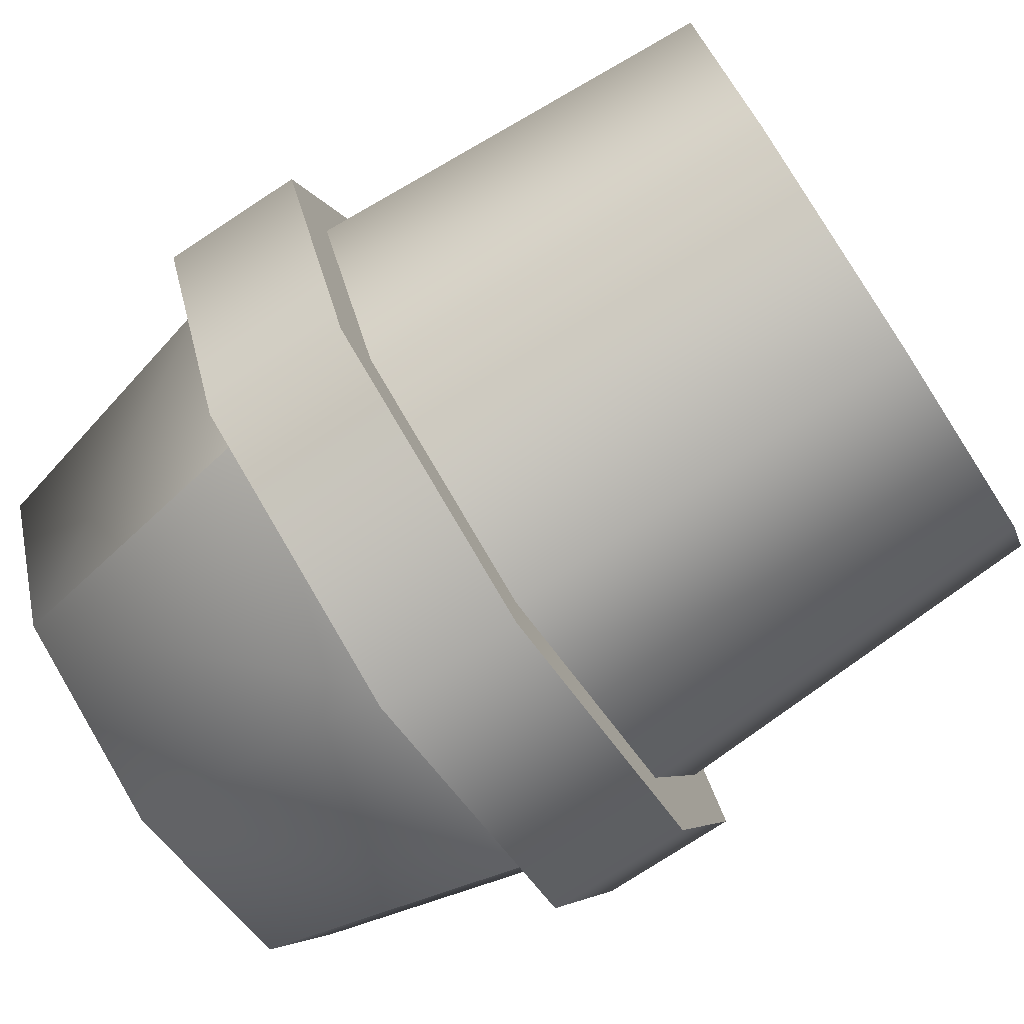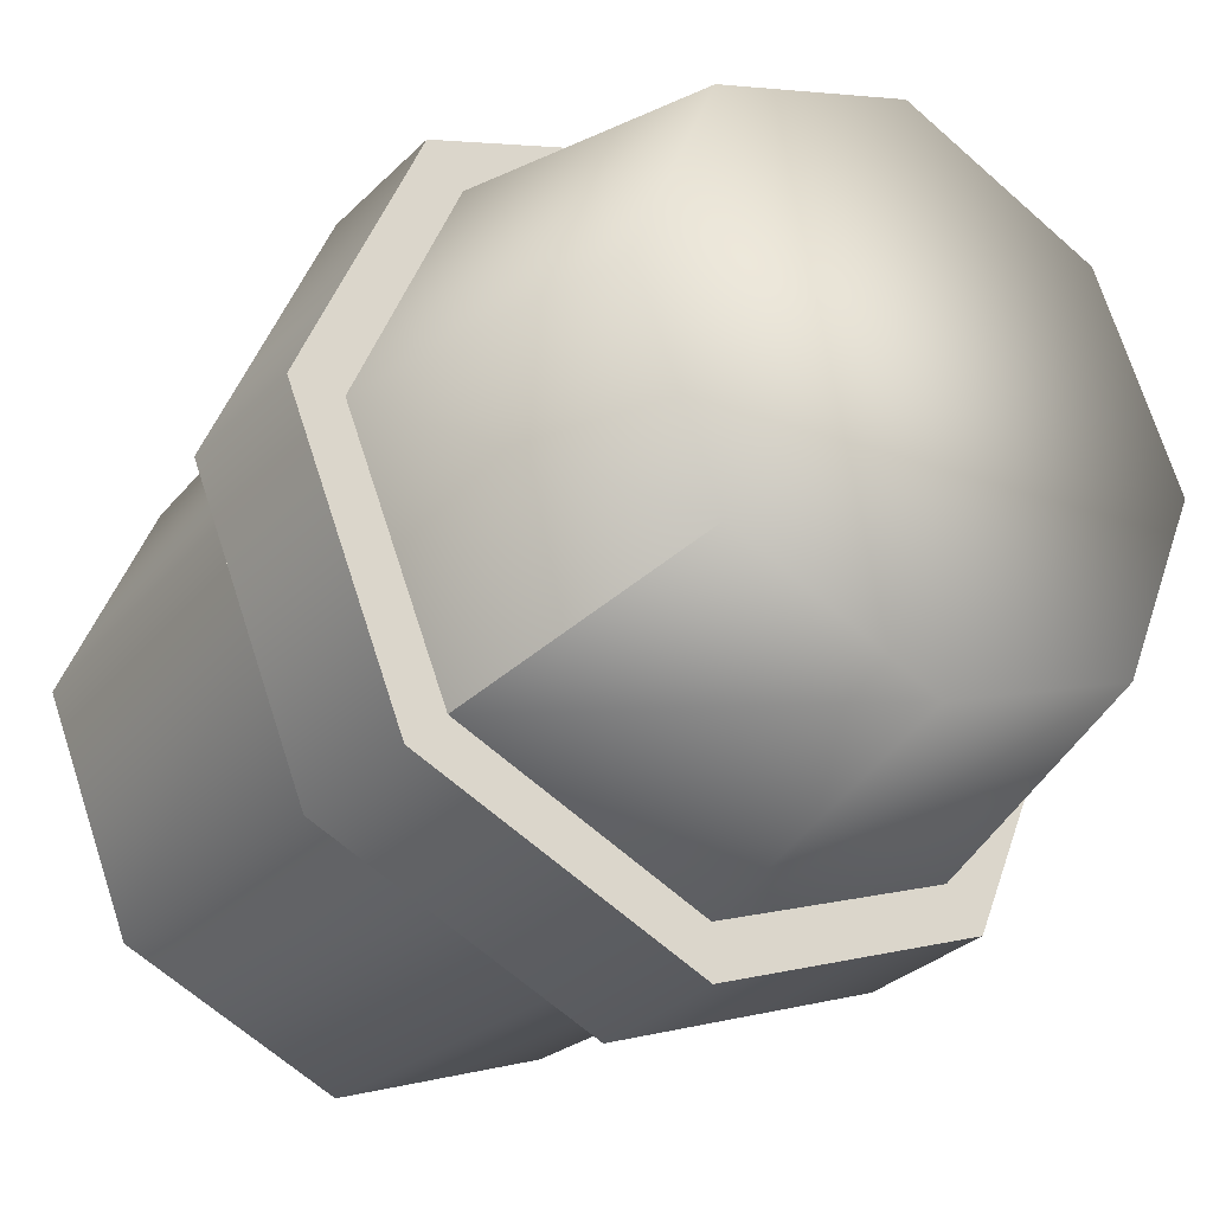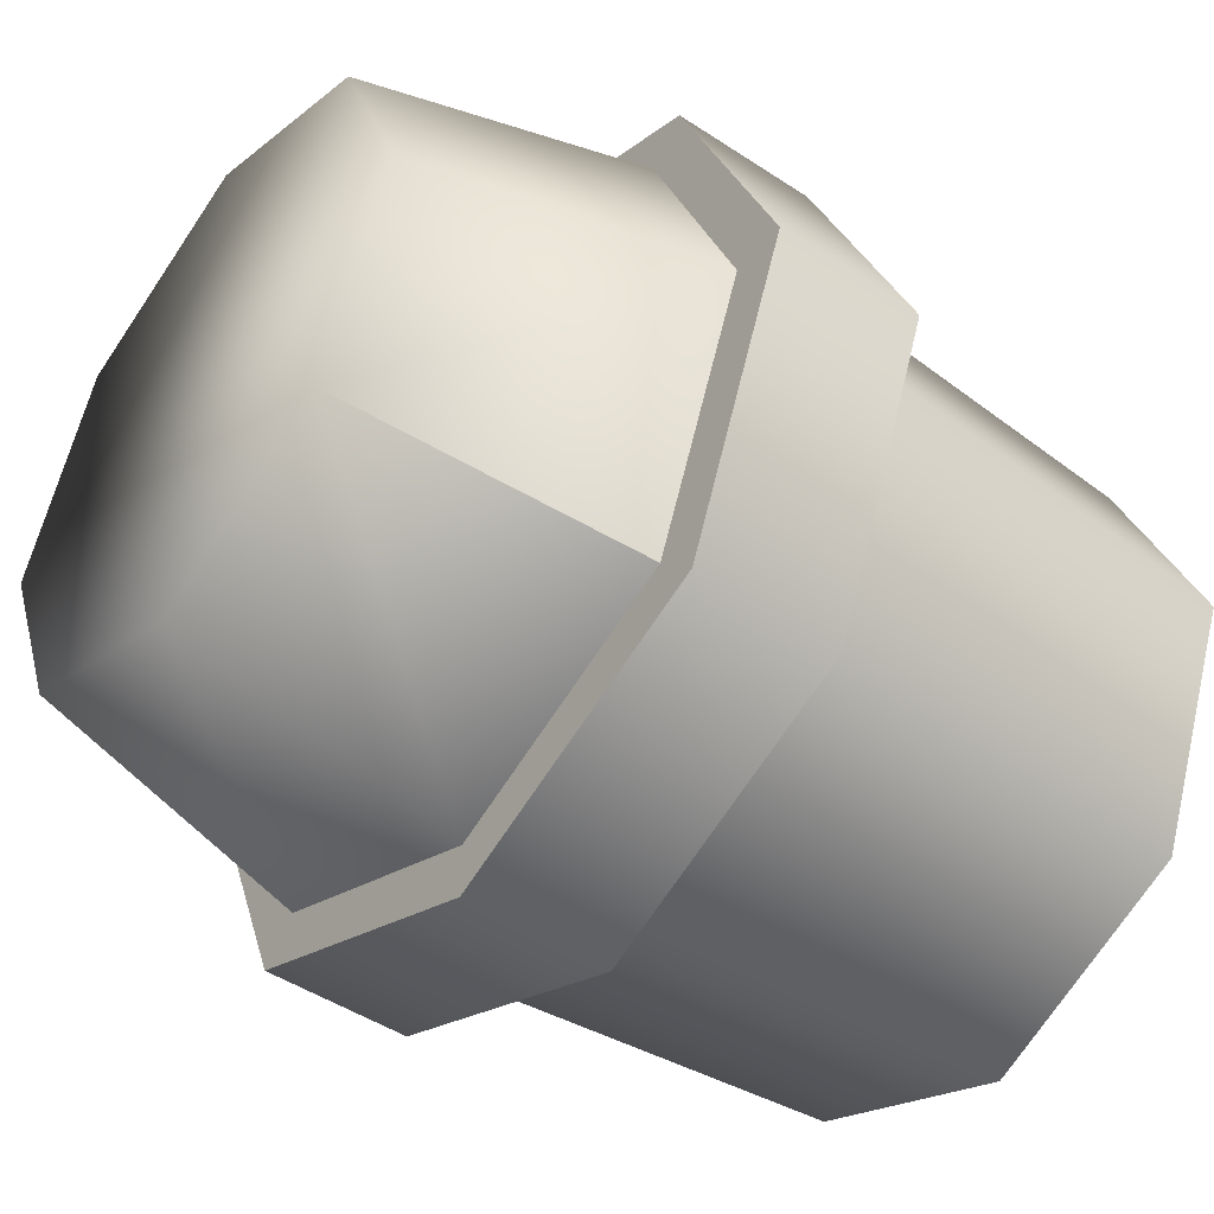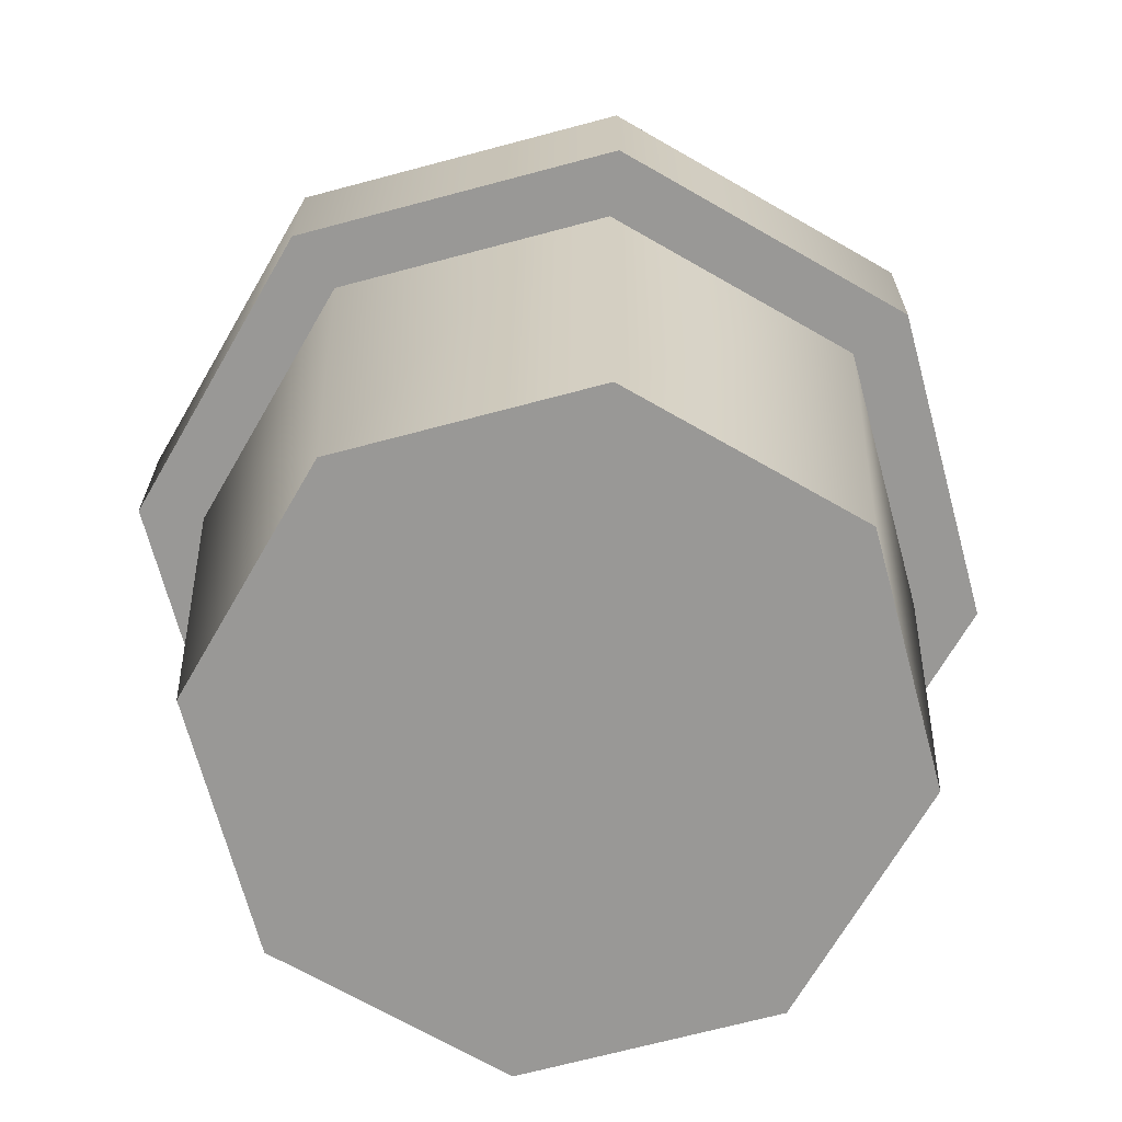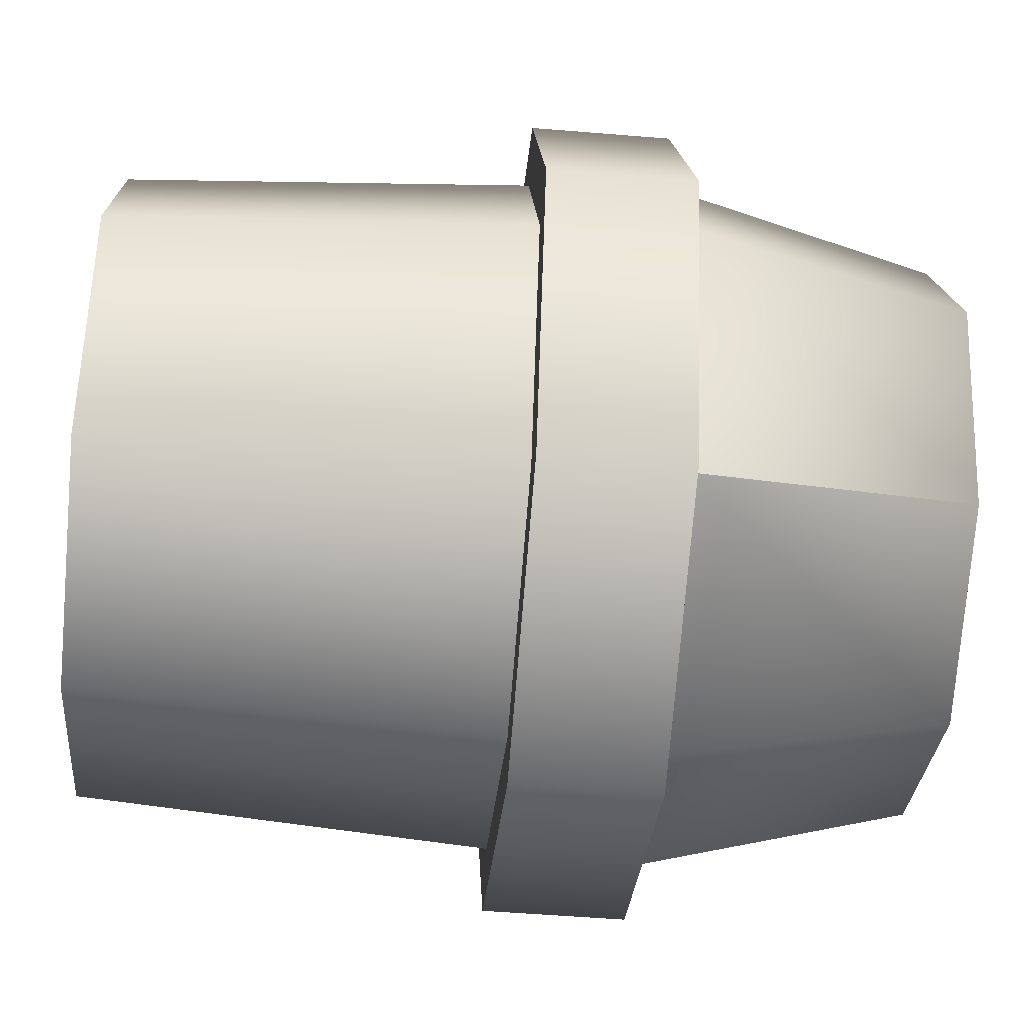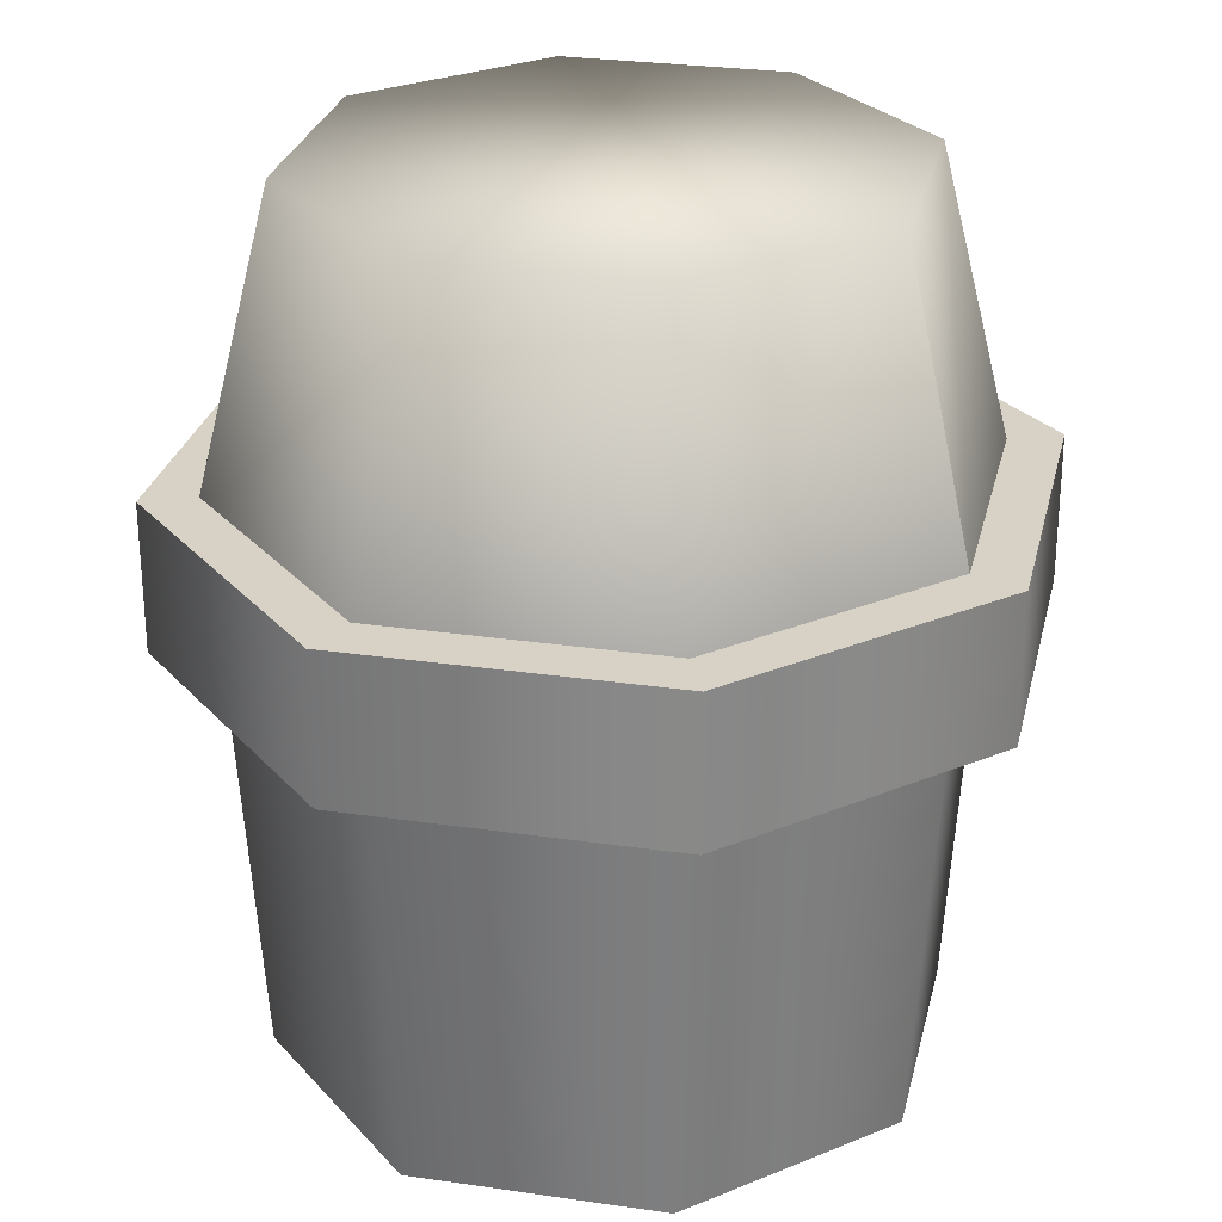
<metadata>
{"format":"obj","ext":"obj","renderer":"f3d","projection":"perspective","resolution":1024,"background":"white","views":[{"elev":-75.9,"azim":-56.7,"up":"+Z"},{"elev":-30.8,"azim":144.0,"up":"+Z"},{"elev":-46.4,"azim":-127.2,"up":"+Z"},{"elev":-68.6,"azim":-7.5,"up":"+Y"},{"elev":-52.5,"azim":84.9,"up":"+Z"},{"elev":27.4,"azim":80.2,"up":"+Y"}]}
</metadata>
<code>
g trash
v 0.1659 0 0 1 1 1
v 0.1173 0 -0.1173 1 1 1
v 0.1173 0 0.1173 1 1 1
v 3.61e-16 0 0.1659 1 1 1
v 3.61e-16 0 -0.1659 1 1 1
v -0.1173 0 0.1173 1 1 1
v -0.1173 0 -0.1173 1 1 1
v -0.1659 0 0 1 1 1
v 0.1474 0.4368 0 1 1 1
v 0.1043 0.4368 0.1043 1 1 1
v 0.1043 0.4368 -0.1043 1 1 1
v 3.61e-16 0.4368 -0.1474 1 1 1
v 3.61e-16 0.4368 0.1474 1 1 1
v -0.1043 0.4368 -0.1043 1 1 1
v -0.1043 0.4368 0.1043 1 1 1
v -0.1474 0.4368 0 1 1 1
v -0.1843 0.2912 0 1 1 1
v -0.1303 0.2912 0.1303 1 1 1
v 0 0.2912 0.1843 1 1 1
v -0.1303 0.2912 -0.1303 1 1 1
v 0.1303 0.2912 -0.1303 1 1 1
v 0.1843 0.2912 0 1 1 1
v 0.1303 0.2912 0.1303 1 1 1
v 0.2119 0.2912 0 1 1 1
v 0.1499 0.2912 0.1499 1 1 1
v 0.1499 0.2912 -0.1499 1 1 1
v -5.685e-16 0.2912 -0.2119 1 1 1
v -5.685e-16 0.2912 0.2119 1 1 1
v -0.1499 0.2912 -0.1499 1 1 1
v -0.1499 0.2912 0.1499 1 1 1
v -0.2119 0.2912 0 1 1 1
v 0.2119 0.2162 0 1 1 1
v 0.1499 0.2162 -0.1499 1 1 1
v 0.1499 0.2162 0.1499 1 1 1
v -5.685e-16 0.2162 0.2119 1 1 1
v -5.685e-16 0.2162 -0.2119 1 1 1
v -0.1499 0.2162 0.1499 1 1 1
v -0.1499 0.2162 -0.1499 1 1 1
v -0.2119 0.2162 0 1 1 1
v 0 0.2912 -0.1843 1 1 1
f 3 2 1
f 2 3 4
f 2 4 5
f 5 4 6
f 5 6 7
f 7 6 8
f 11 10 9
f 10 11 12
f 10 12 13
f 13 12 14
f 13 14 15
f 15 14 16
f 18 16 17
f 16 18 15
f 13 18 19
f 18 13 15
f 17 14 20
f 14 17 16
f 11 22 21
f 22 11 9
f 10 19 23
f 19 10 13
f 10 22 9
f 22 10 23
f 26 25 24
f 25 26 27
f 25 27 28
f 28 27 29
f 28 29 30
f 30 29 31
f 34 33 32
f 33 34 35
f 33 35 36
f 36 35 37
f 36 37 38
f 38 37 39
f 27 33 36
f 33 27 26
f 24 33 26
f 33 24 32
f 25 32 24
f 32 25 34
f 25 35 34
f 35 25 28
f 28 37 35
f 37 28 30
f 37 31 39
f 31 37 30
f 39 29 38
f 29 39 31
f 29 36 38
f 36 29 27
f 12 21 40
f 21 12 11
f 14 40 20
f 40 14 12
f 40 2 5
f 2 40 21
f 22 2 21
f 2 22 1
f 6 17 8
f 17 6 18
f 19 6 4
f 6 19 18
f 7 17 20
f 17 7 8
f 23 1 22
f 1 23 3
f 20 5 7
f 5 20 40
f 23 4 3
f 4 23 19
g trash
f 3 2 1
f 2 3 4
f 2 4 5
f 5 4 6
f 5 6 7
f 7 6 8
f 11 10 9
f 10 11 12
f 10 12 13
f 13 12 14
f 13 14 15
f 15 14 16
f 18 16 17
f 16 18 15
f 13 18 19
f 18 13 15
f 17 14 20
f 14 17 16
f 11 22 21
f 22 11 9
f 10 19 23
f 19 10 13
f 10 22 9
f 22 10 23
f 26 25 24
f 25 26 27
f 25 27 28
f 28 27 29
f 28 29 30
f 30 29 31
f 34 33 32
f 33 34 35
f 33 35 36
f 36 35 37
f 36 37 38
f 38 37 39
f 27 33 36
f 33 27 26
f 24 33 26
f 33 24 32
f 25 32 24
f 32 25 34
f 25 35 34
f 35 25 28
f 28 37 35
f 37 28 30
f 37 31 39
f 31 37 30
f 39 29 38
f 29 39 31
f 29 36 38
f 36 29 27
f 12 21 40
f 21 12 11
f 14 40 20
f 40 14 12
f 40 2 5
f 2 40 21
f 22 2 21
f 2 22 1
f 6 17 8
f 17 6 18
f 19 6 4
f 6 19 18
f 7 17 20
f 17 7 8
f 23 1 22
f 1 23 3
f 20 5 7
f 5 20 40
f 23 4 3
f 4 23 19

</code>
